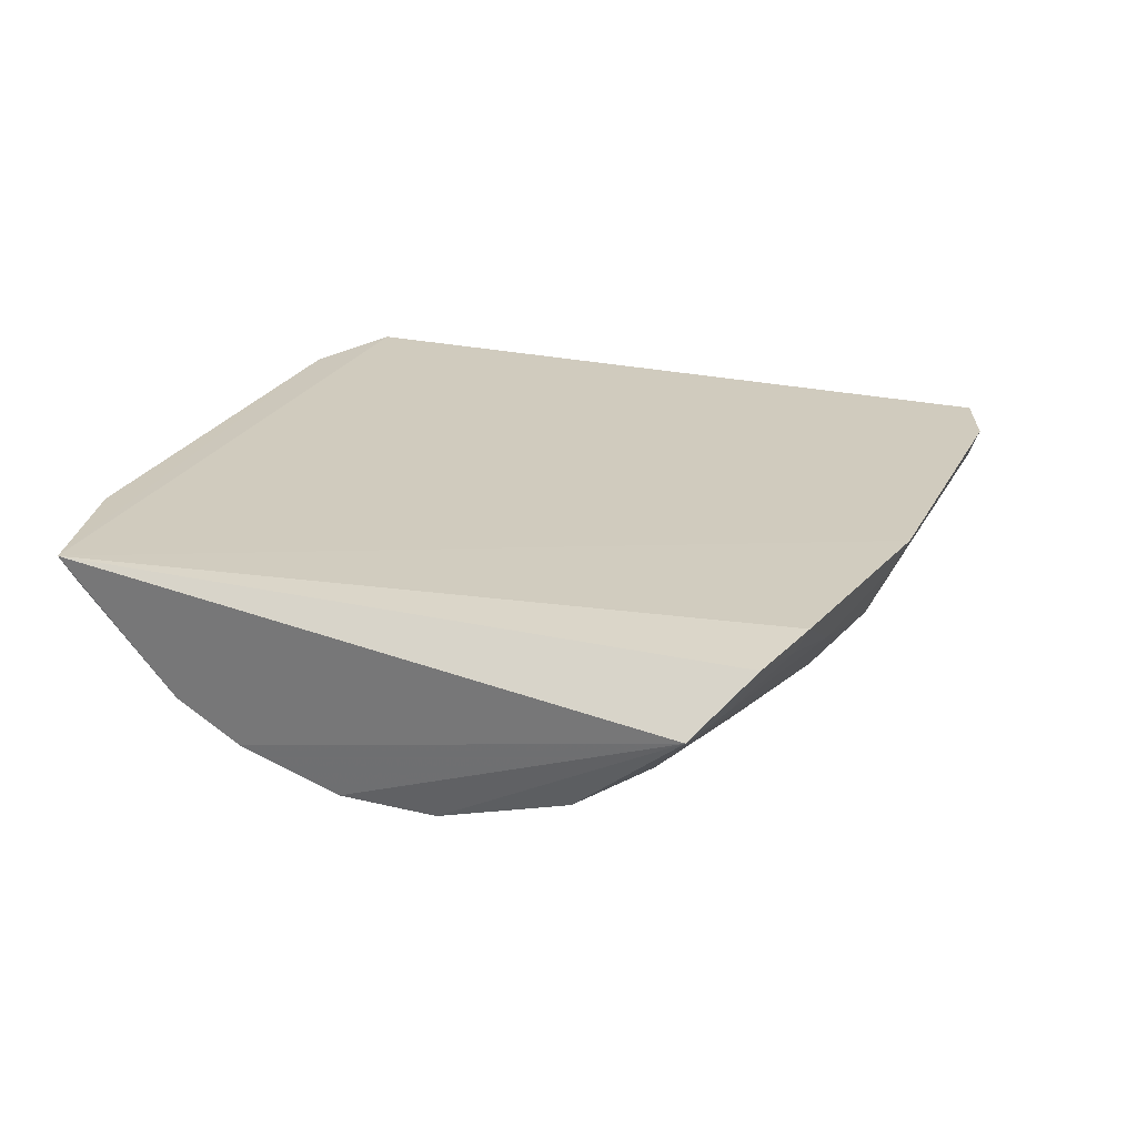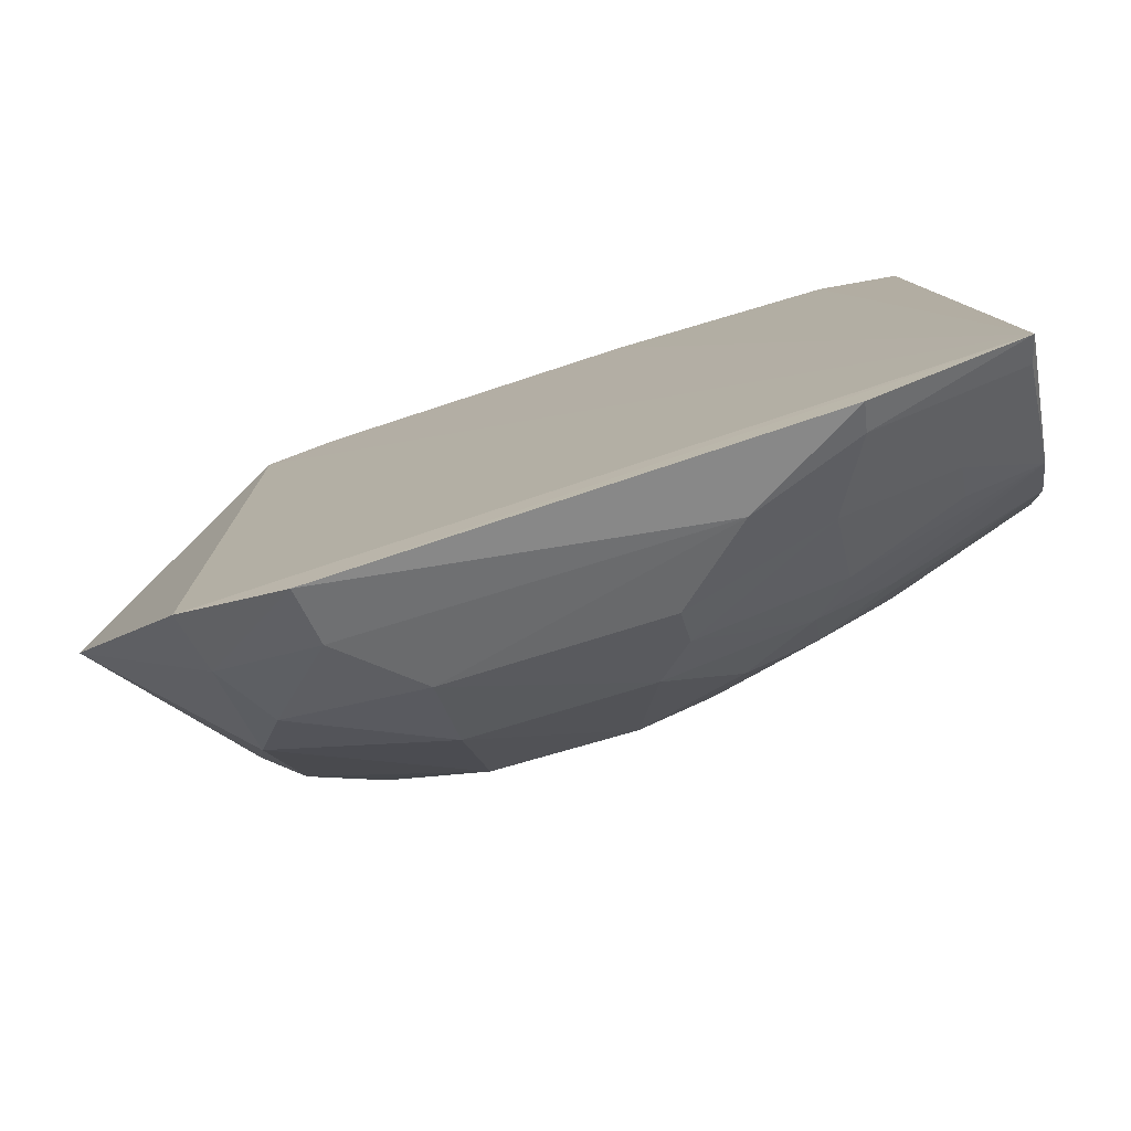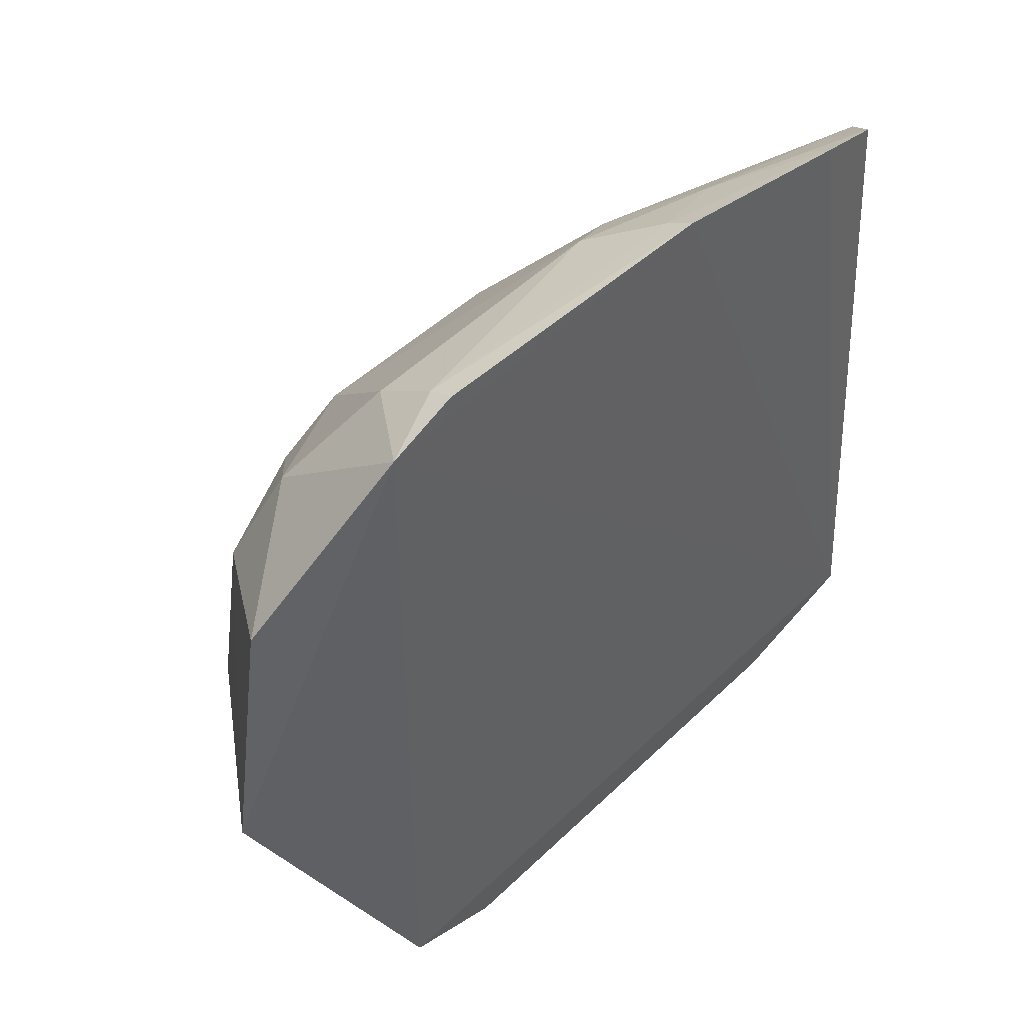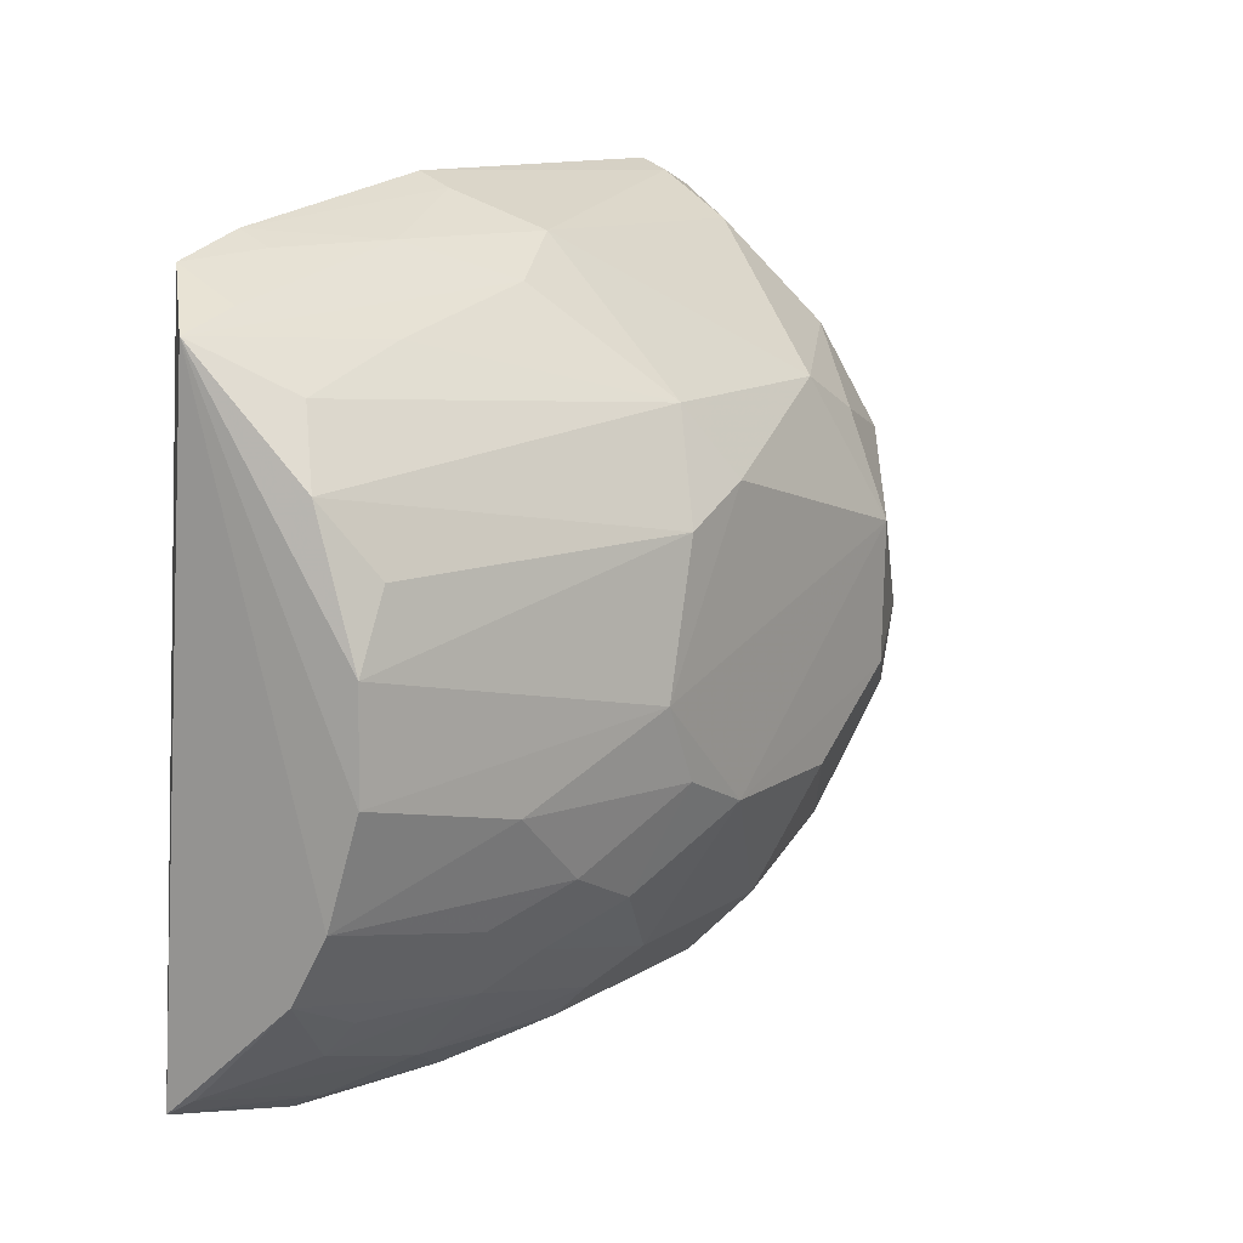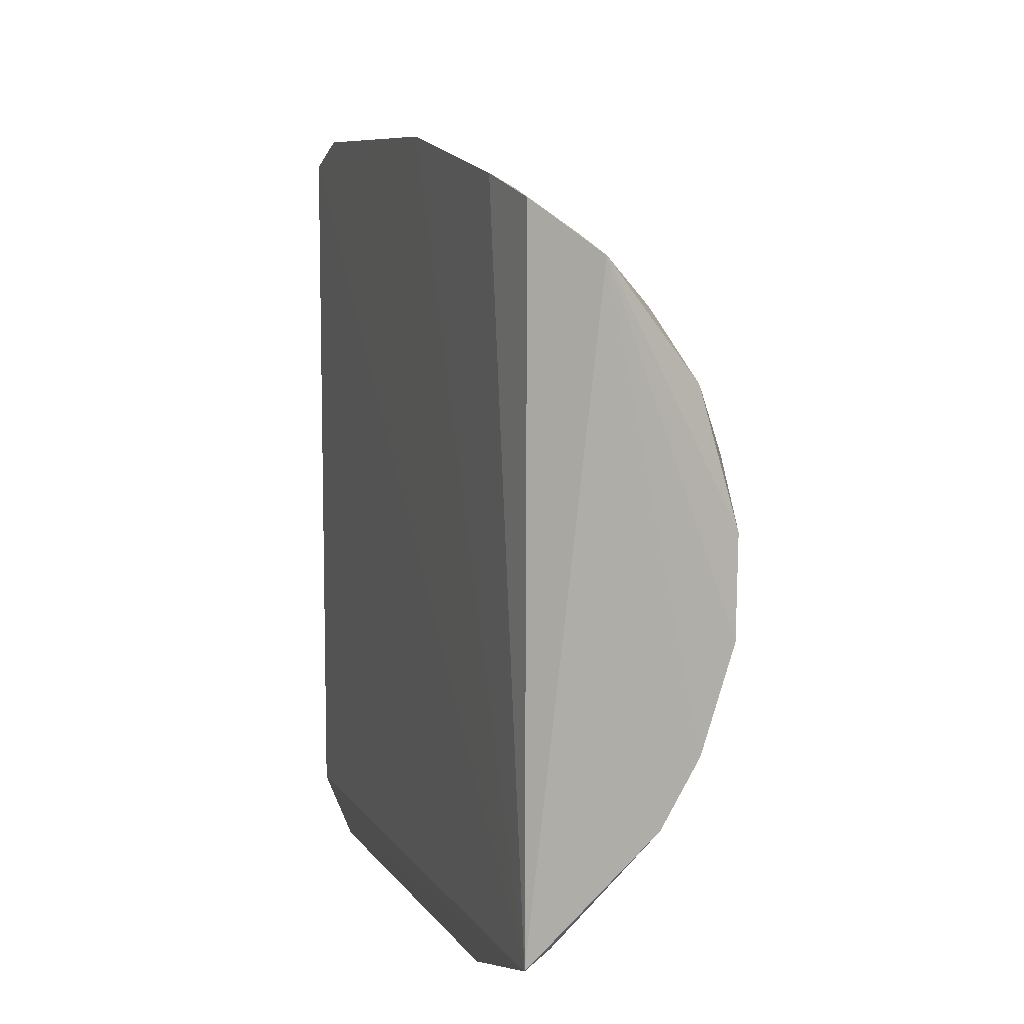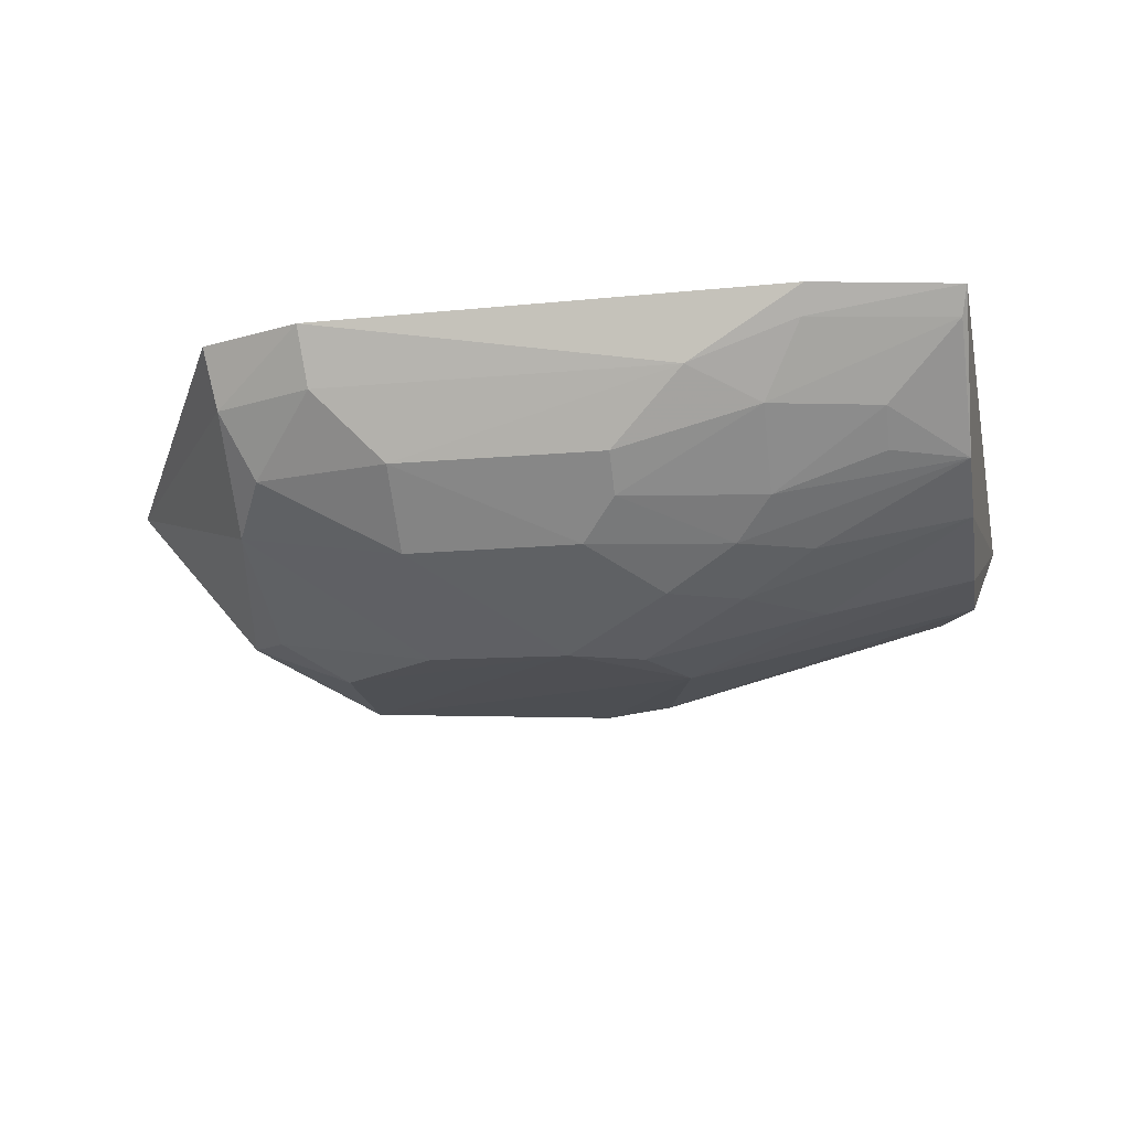
<metadata>
{"format":"obj","ext":"obj","renderer":"f3d","projection":"perspective","resolution":1024,"background":"white","views":[{"elev":24.1,"azim":111.0,"up":"+Z"},{"elev":-77.7,"azim":17.3,"up":"+Y"},{"elev":44.4,"azim":-48.8,"up":"+Y"},{"elev":11.7,"azim":124.1,"up":"+Y"},{"elev":8.1,"azim":70.8,"up":"+Y"},{"elev":-17.8,"azim":10.0,"up":"+Z"}]}
</metadata>
<code>
v -0.1618 -0.1492 -0.08158
v -0.1028 -0.1331 -0.07968
v -0.3962 -0.1363 -0.08444
v -0.3687 0.159 -0.08405
v -0.2224 -0.008414 -0.1922
v -0.3973 0.1486 -0.08442
v -0.3538 -0.152 -0.08463
v -0.1946 -0.08843 -0.1609
v -0.09313 0.1166 -0.1053
v -0.2365 0.1587 -0.08218
v -0.411 -0.008025 -0.1709
v -0.1794 -0.1286 -0.12
v -0.1046 -0.02116 -0.1599
v -0.1148 0.1358 -0.08467
v -0.2531 0.08544 -0.176
v -0.4623 -0.01351 -0.11
v -0.3237 -0.04962 -0.1906
v -0.1044 -0.0877 -0.1315
v -0.1637 -0.1433 -0.09267
v -0.3234 -0.1287 -0.1348
v -0.1946 -0.06204 -0.1753
v -0.1464 0.1442 -0.08167
v -0.2237 0.1252 -0.1345
v -0.3652 0.07188 -0.1763
v -0.1191 0.04497 -0.1596
v -0.3926 -0.08955 -0.1482
v -0.1797 -0.1018 -0.1467
v -0.1347 -0.1152 -0.1186
v -0.1044 -0.06189 -0.1467
v -0.1052 -0.1268 -0.09012
v -0.2521 -0.1024 -0.1625
v -0.3919 -0.1274 -0.1083
v -0.2376 -0.1288 -0.135
v -0.1643 -0.03511 -0.1754
v -0.267 -0.04989 -0.1917
v -0.1184 0.0975 -0.1314
v -0.253 0.1394 -0.1228
v -0.193 0.1391 -0.1067
v -0.3658 0.1381 -0.1215
v -0.4482 0.08322 -0.1088
v -0.3659 0.03199 -0.1917
v -0.1048 0.01822 -0.1606
v -0.2383 0.04602 -0.1906
v -0.3916 -0.03414 -0.1764
v -0.3234 -0.1017 -0.1622
v -0.1349 -0.1015 -0.1314
v -0.1655 -0.07473 -0.1602
v -0.2376 -0.116 -0.1484
v -0.2236 -0.07551 -0.1757
v -0.3513 -0.1418 -0.1076
v -0.3792 -0.1144 -0.1336
v -0.2075 -0.1424 -0.1078
v -0.2374 -0.03698 -0.1912
v -0.1635 0.1112 -0.1316
v -0.1044 0.07114 -0.1447
v -0.3674 0.1548 -0.09484
v -0.1184 0.1234 -0.1047
v -0.1479 0.1385 -0.09258
v -0.2374 0.1533 -0.09376
v -0.3379 0.08597 -0.1754
v -0.3931 0.09899 -0.1474
v -0.4073 0.05956 -0.1634
v -0.3656 -0.01998 -0.1906
v -0.2673 0.05937 -0.1908
f 6 3 2
f 7 1 2
f 7 2 3
f 10 6 2
f 10 4 6
f 14 2 9
f 16 3 6
f 18 9 2
f 19 2 1
f 22 10 2
f 22 2 14
f 26 16 11
f 27 8 18
f 28 12 27
f 29 13 9
f 29 9 18
f 30 19 12
f 30 2 19
f 30 12 28
f 30 28 18
f 30 18 2
f 32 7 3
f 32 3 16
f 32 16 26
f 34 5 13
f 34 29 21
f 34 13 29
f 37 23 15
f 38 23 37
f 40 16 6
f 41 5 35
f 42 13 5
f 42 9 13
f 43 42 5
f 43 25 42
f 44 26 11
f 44 17 26
f 45 26 17
f 45 31 20
f 45 35 31
f 45 17 35
f 46 28 27
f 46 27 18
f 46 18 28
f 47 29 18
f 47 18 8
f 47 8 21
f 47 21 29
f 48 31 8
f 48 8 27
f 48 27 12
f 48 12 33
f 48 33 20
f 48 20 31
f 49 21 8
f 49 8 31
f 49 31 35
f 50 7 32
f 51 32 26
f 51 50 32
f 51 20 50
f 51 45 20
f 51 26 45
f 52 33 12
f 52 12 19
f 52 19 1
f 52 1 7
f 52 7 50
f 52 50 20
f 52 20 33
f 53 34 21
f 53 49 35
f 53 21 49
f 53 35 5
f 53 5 34
f 54 23 9
f 54 9 36
f 54 36 15
f 54 15 23
f 55 15 36
f 55 43 15
f 55 25 43
f 55 36 9
f 55 42 25
f 55 9 42
f 56 4 10
f 56 37 39
f 56 39 6
f 56 6 4
f 57 14 9
f 57 9 23
f 57 23 38
f 58 38 22
f 58 22 14
f 58 57 38
f 58 14 57
f 59 38 37
f 59 10 22
f 59 22 38
f 59 56 10
f 59 37 56
f 60 39 37
f 60 37 15
f 60 41 24
f 61 60 24
f 61 39 60
f 61 40 6
f 61 6 39
f 62 11 16
f 62 16 40
f 62 40 61
f 62 41 11
f 62 61 24
f 62 24 41
f 63 41 35
f 63 35 17
f 63 17 44
f 63 44 11
f 63 11 41
f 64 43 5
f 64 5 41
f 64 41 60
f 64 60 15
f 64 15 43

</code>
